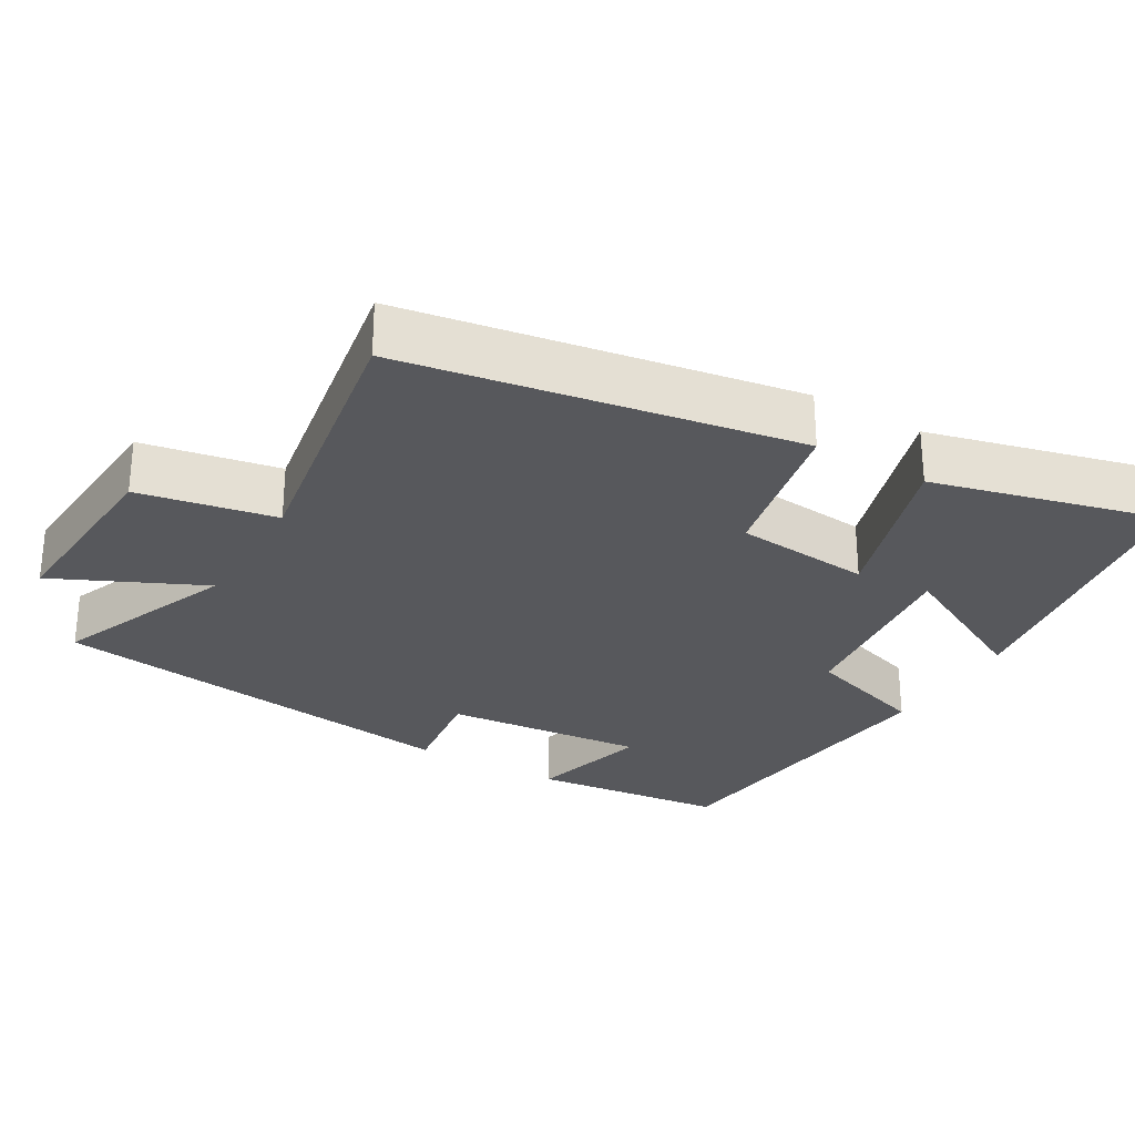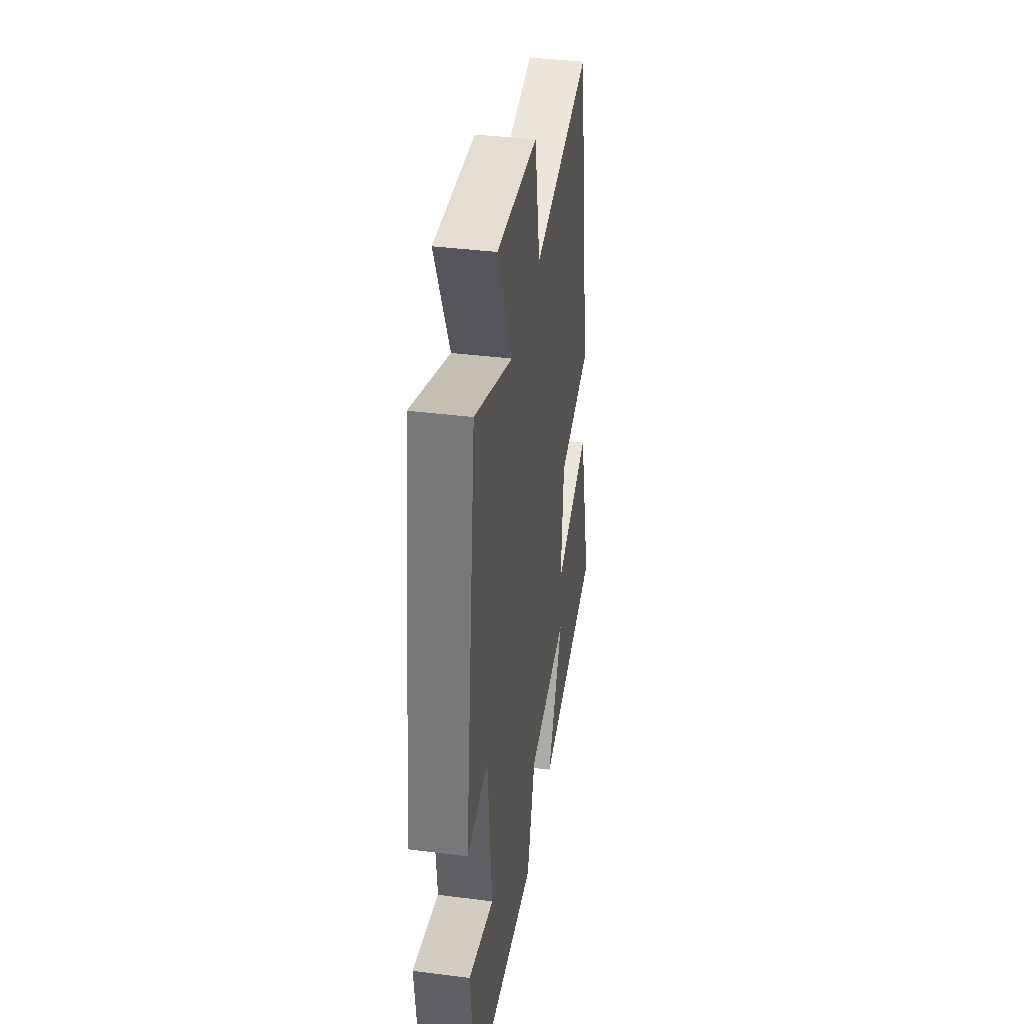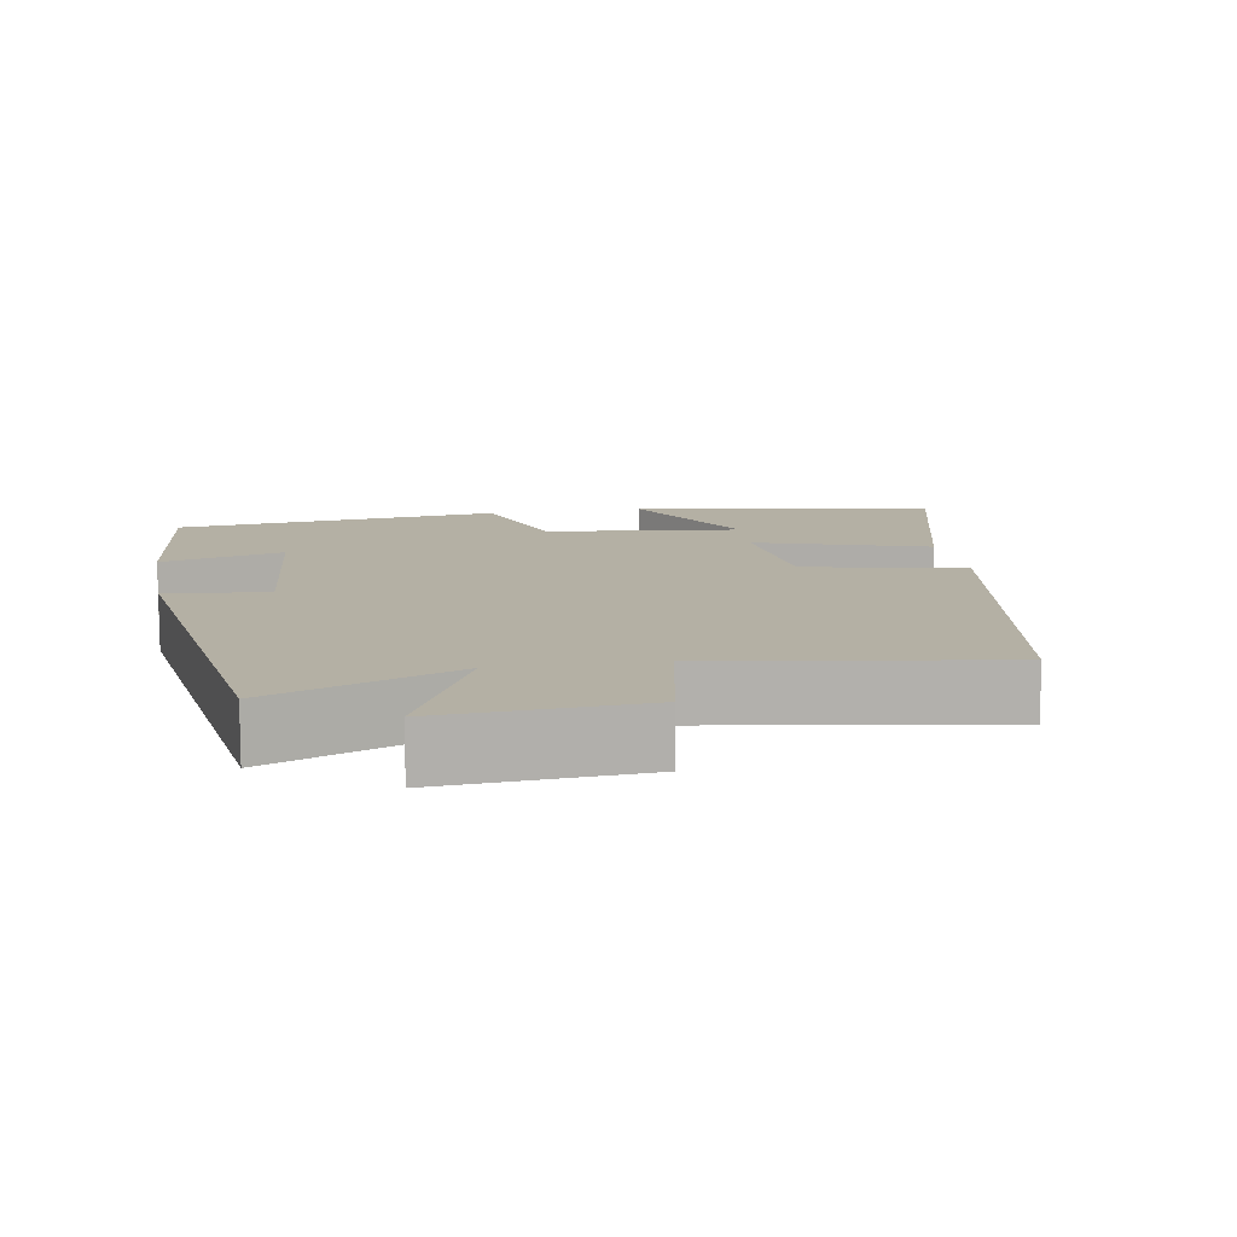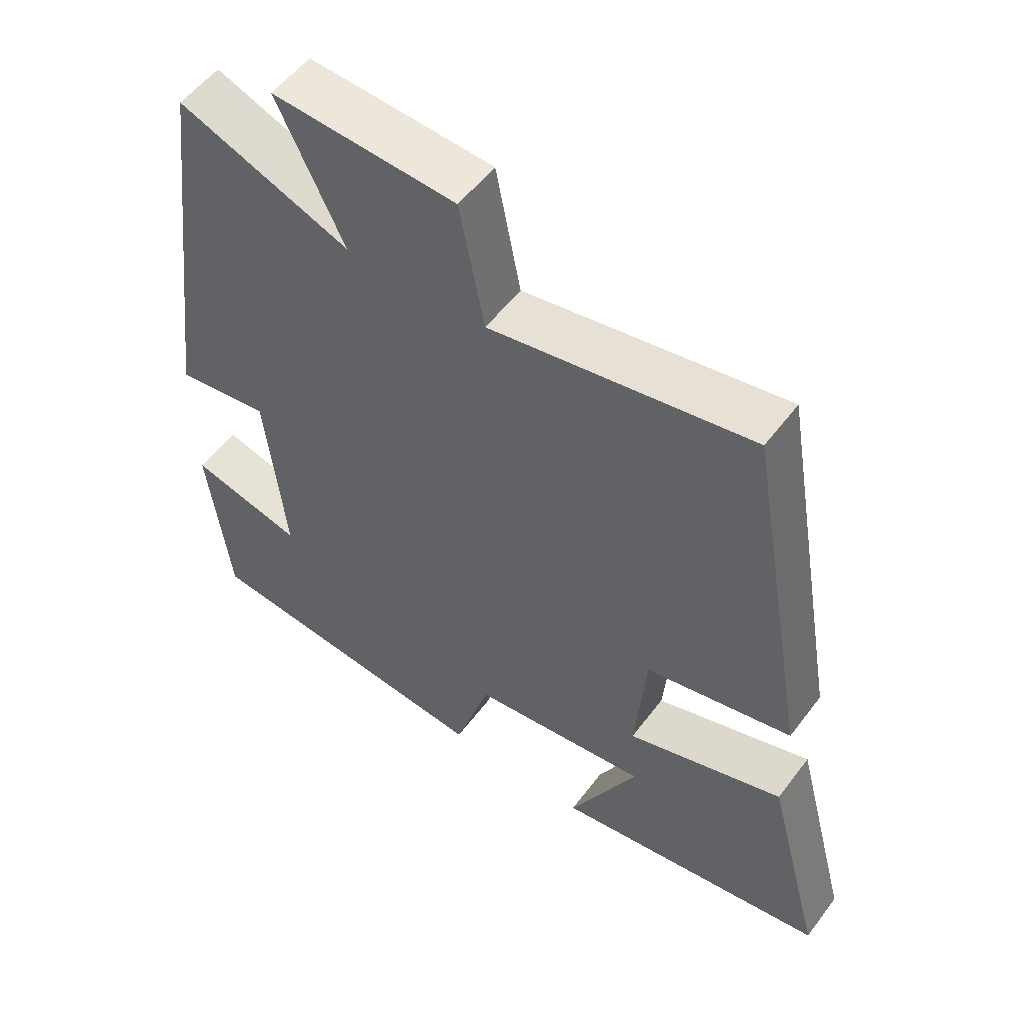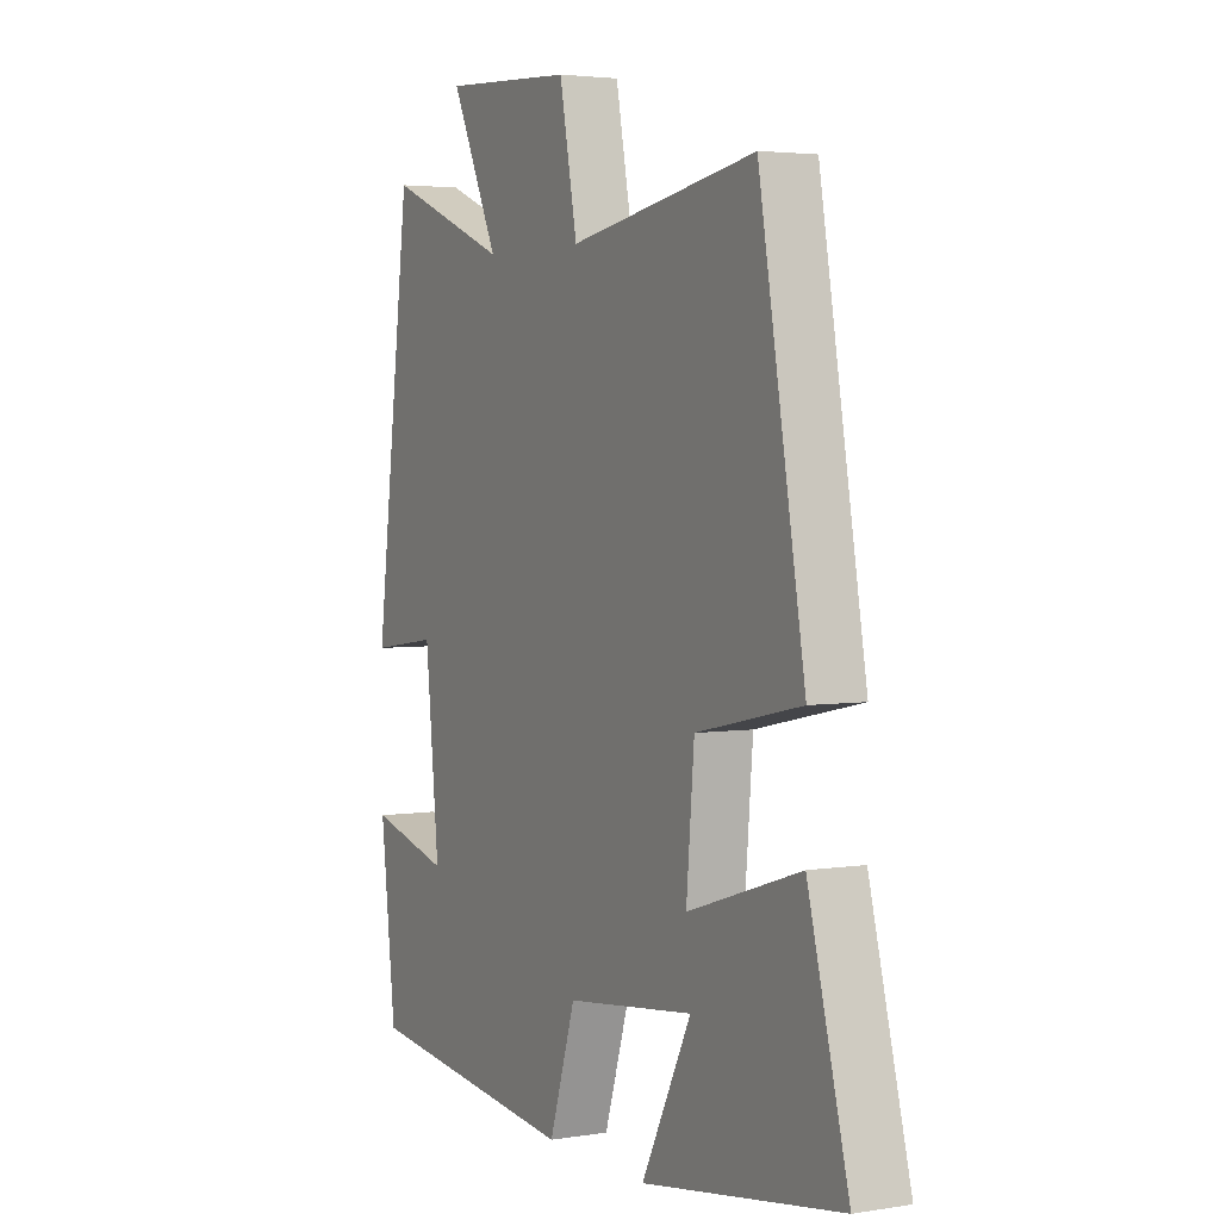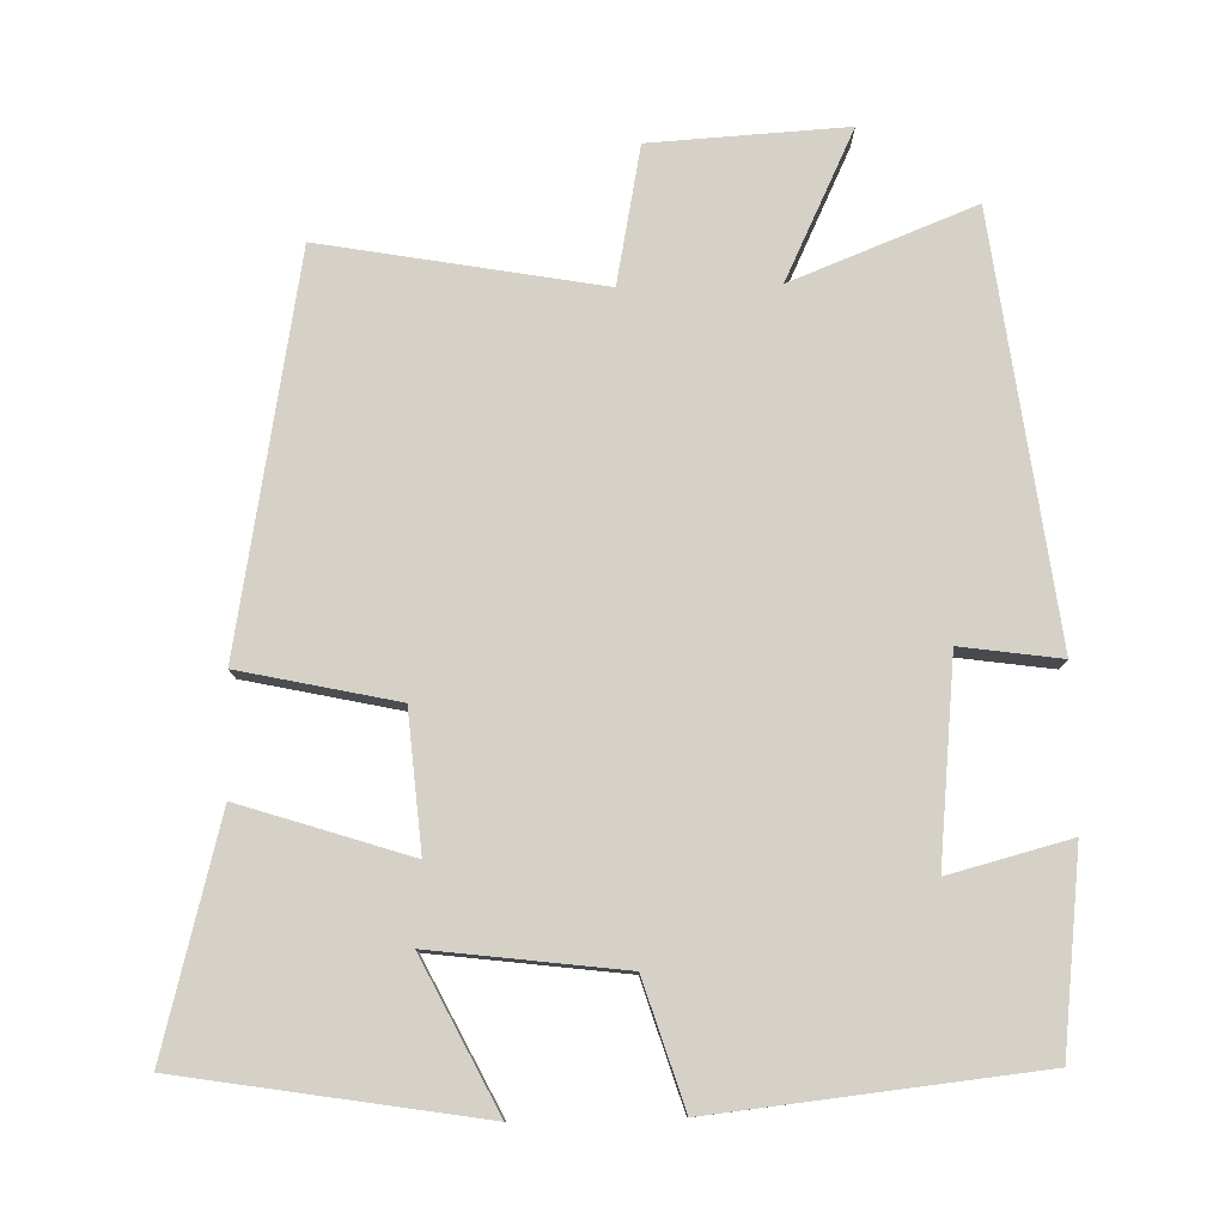
<metadata>
{"format":"obj","ext":"obj","renderer":"f3d","projection":"perspective","resolution":1024,"background":"white","views":[{"elev":-28.4,"azim":59.3,"up":"+Y"},{"elev":38.6,"azim":-80.9,"up":"+Z"},{"elev":11.4,"azim":-10.2,"up":"+Y"},{"elev":54.4,"azim":36.2,"up":"+Z"},{"elev":3.5,"azim":61.7,"up":"+Z"},{"elev":78.7,"azim":178.7,"up":"+Y"}]}
</metadata>
<code>
v 0.582 0.07 -0.435
v 0.179 0.07 -0.5
v 0.28 0.07 -0.3
v 0.02 0.07 -0.332
v -0.033 0.07 -0.5
v -0.469 0.07 -0.453
v -0.5 0.07 -0.187
v -0.336 0.07 -0.23
v -0.364 0.07 0.044
v -0.5 0.07 0.025
v -0.426 0.07 0.598
v -0.178 0.07 0.5
v -0.274 0.07 0.702
v -0.008 0.07 0.686
v 0.028 0.07 0.5
v 0.407 0.07 0.567
v 0.5 0.07 0.036
v 0.287 0.07 -0.01
v 0.271 0.07 -0.196
v 0.5 0.07 -0.122
v 0.582 0 -0.435
v 0.179 0 -0.5
v 0.28 0 -0.3
v 0.02 0 -0.332
v -0.033 0 -0.5
v -0.469 0 -0.453
v -0.5 0 -0.187
v -0.336 0 -0.23
v -0.364 0 0.044
v -0.5 0 0.025
v -0.426 0 0.598
v -0.178 0 0.5
v -0.274 0 0.702
v -0.008 0 0.686
v 0.028 0 0.5
v 0.407 0 0.567
v 0.5 0 0.036
v 0.287 0 -0.01
v 0.271 0 -0.196
v 0.5 0 -0.122
f 19 20 1
f 15 16 17 18
f 15 18 19
f 12 13 14 15
f 12 15 19
f 9 10 11 12
f 8 9 12 19
f 6 7 8
f 5 6 8
f 4 5 8
f 3 4 8 19
f 1 2 3
f 1 3 19
f 21 40 39
f 38 37 36 35
f 39 38 35
f 35 34 33 32
f 39 35 32
f 32 31 30 29
f 39 32 29 28
f 28 27 26
f 28 26 25
f 28 25 24
f 39 28 24 23
f 23 22 21
f 39 23 21
f 1 21 22 2
f 2 22 23 3
f 3 23 24 4
f 4 24 25 5
f 5 25 26 6
f 6 26 27 7
f 7 27 28 8
f 8 28 29 9
f 9 29 30 10
f 10 30 31 11
f 11 31 32 12
f 12 32 33 13
f 13 33 34 14
f 14 34 35 15
f 15 35 36 16
f 16 36 37 17
f 17 37 38 18
f 18 38 39 19
f 19 39 40 20
f 20 40 21 1

</code>
